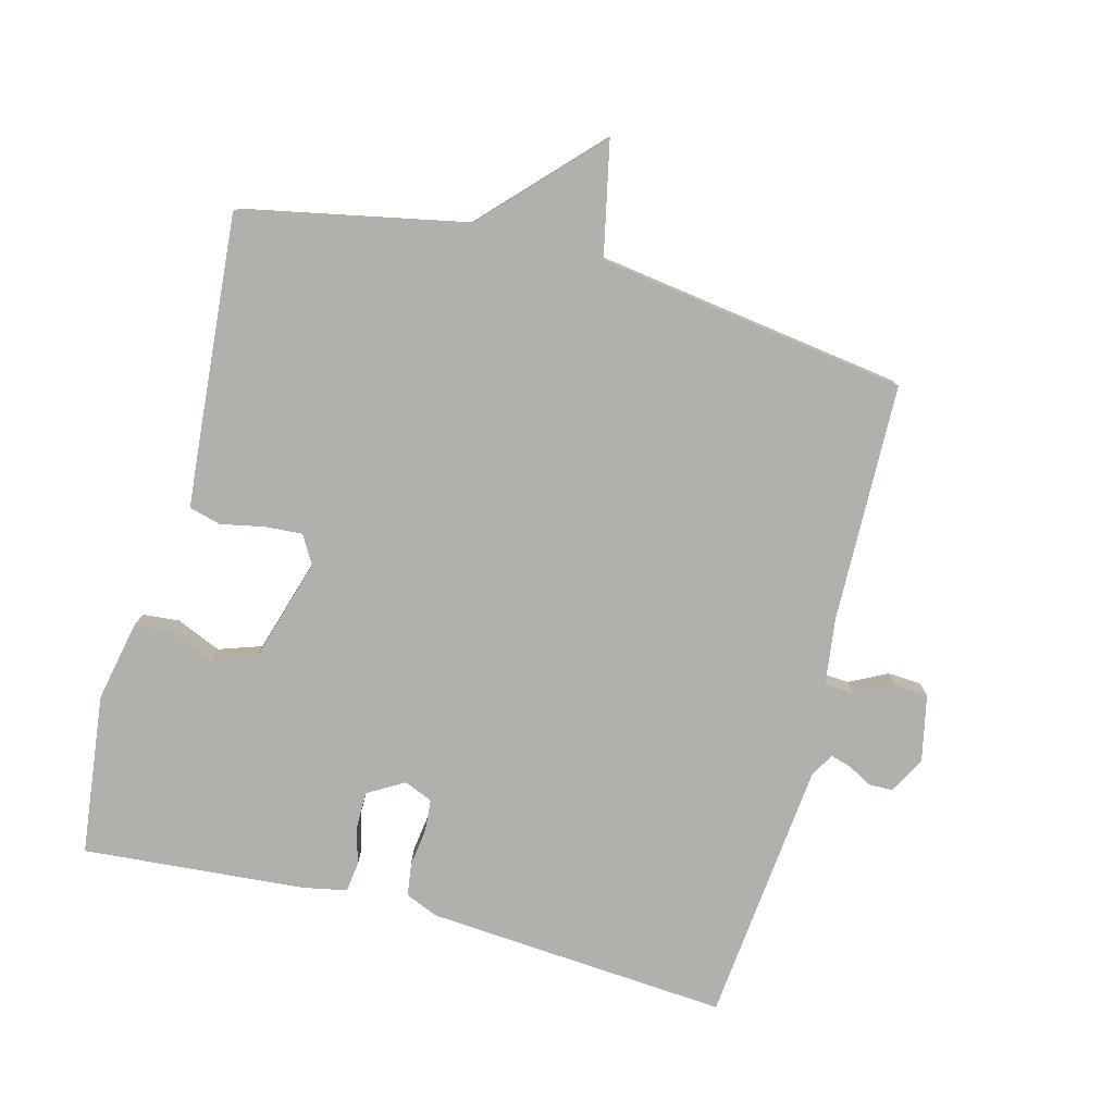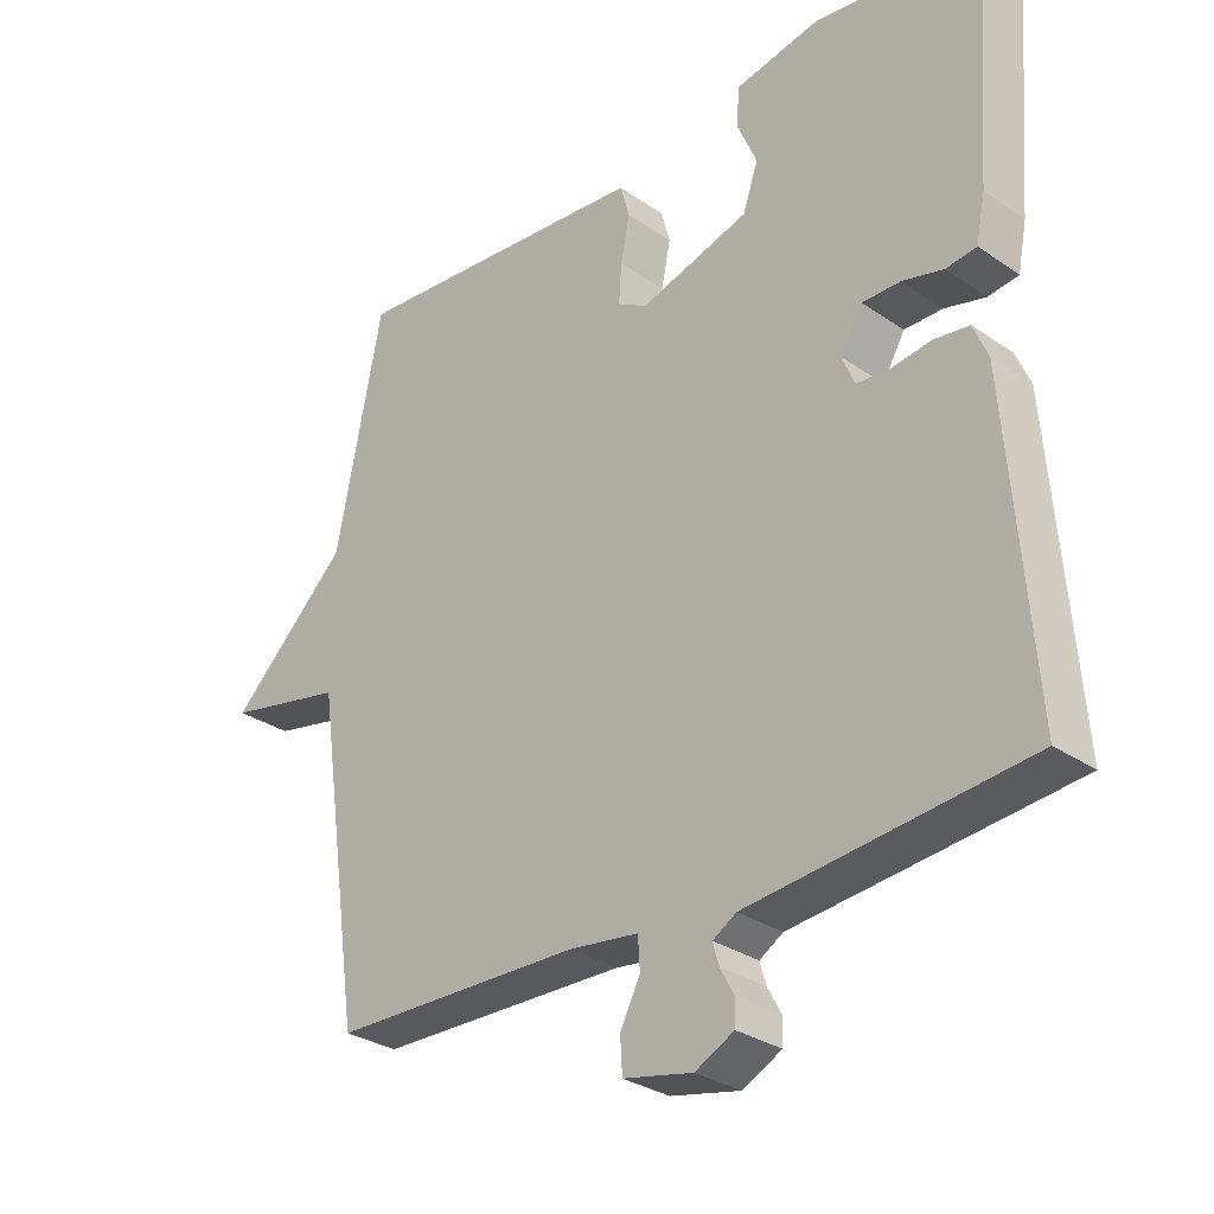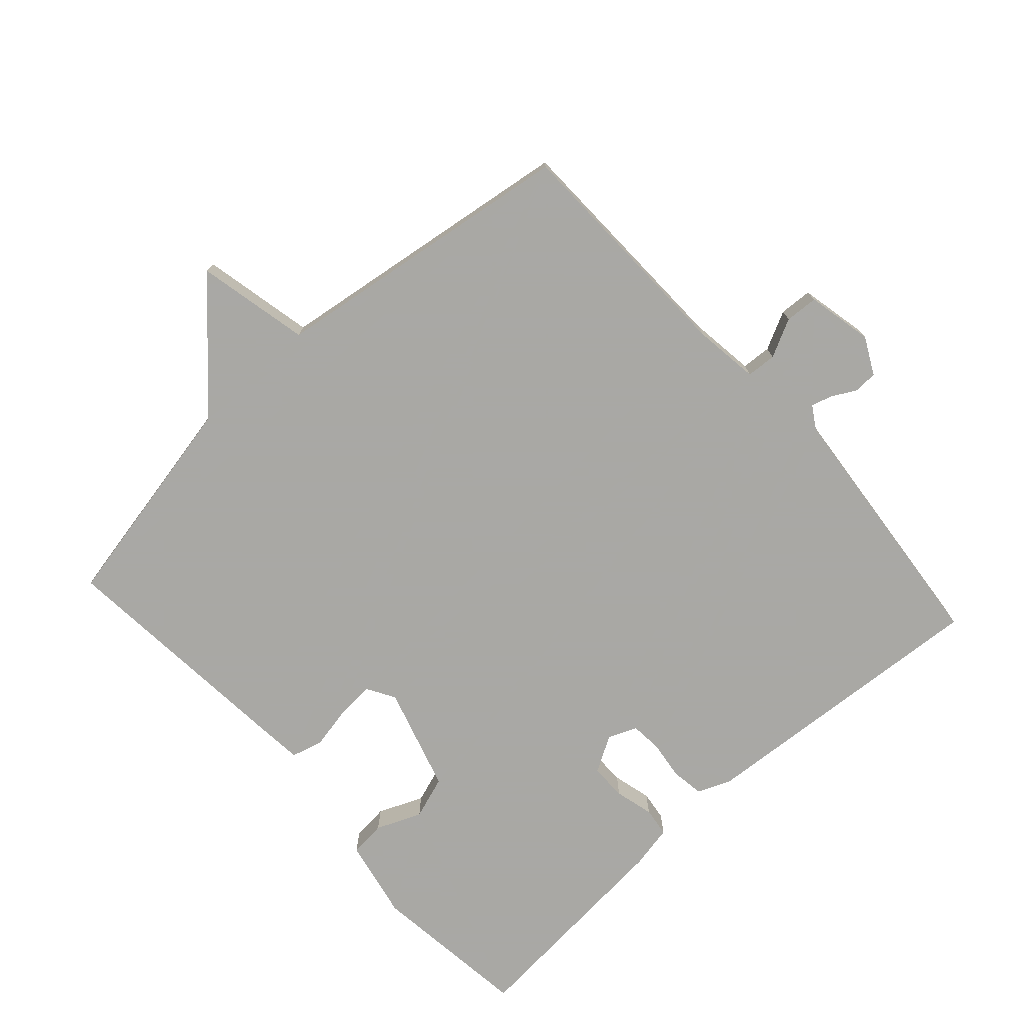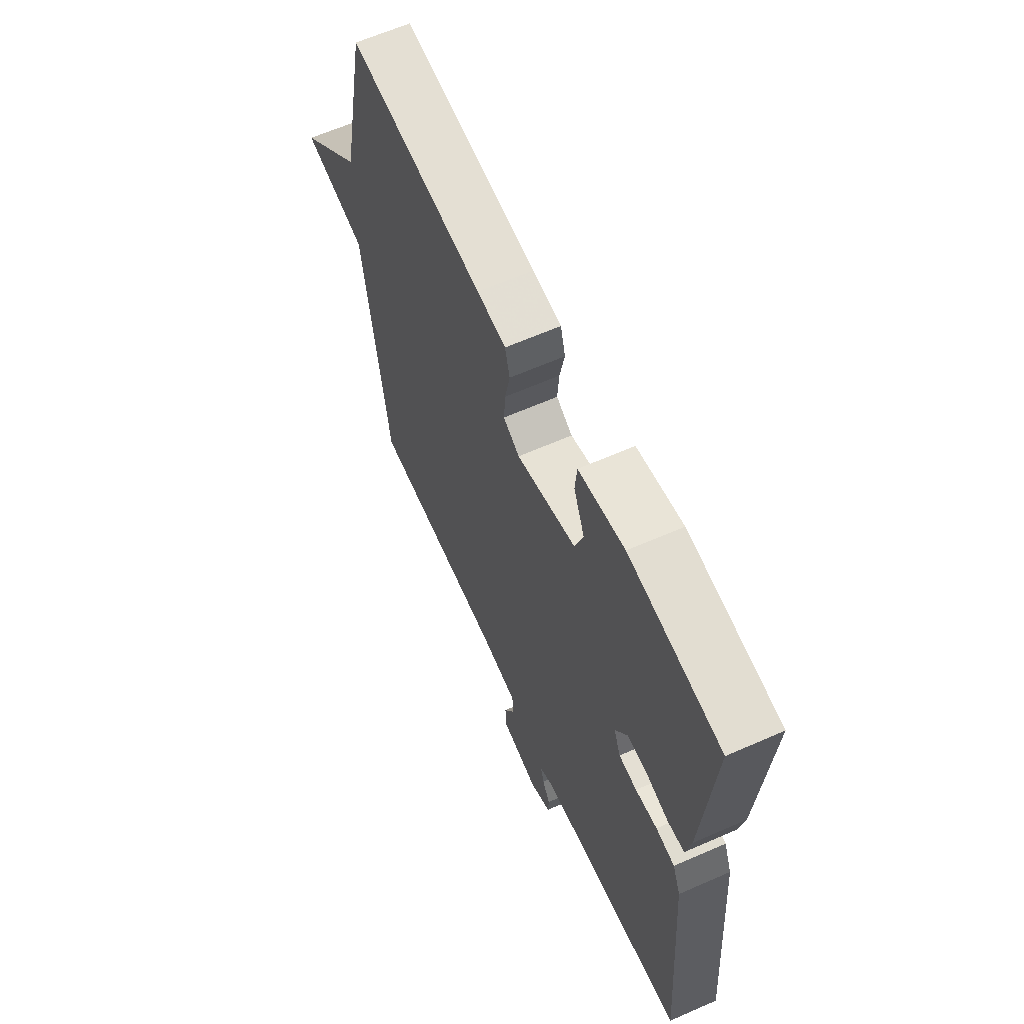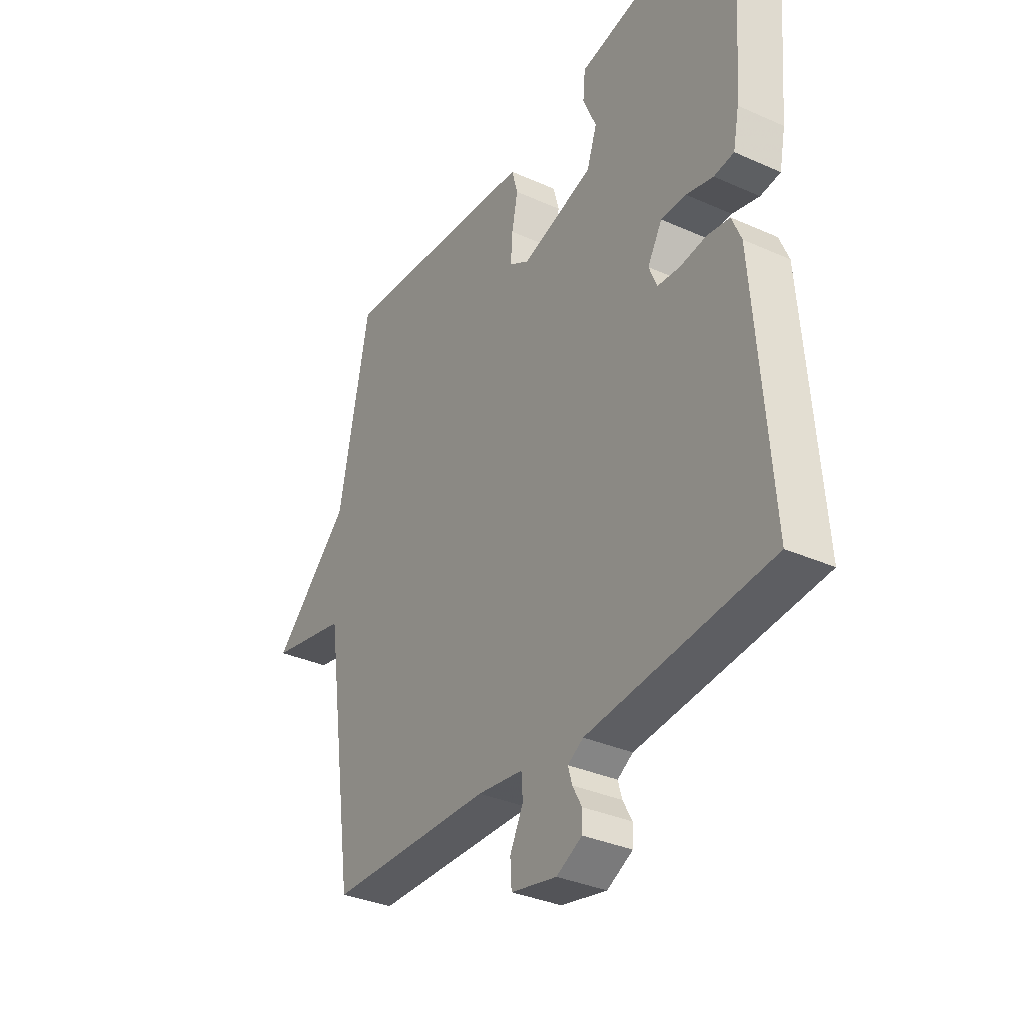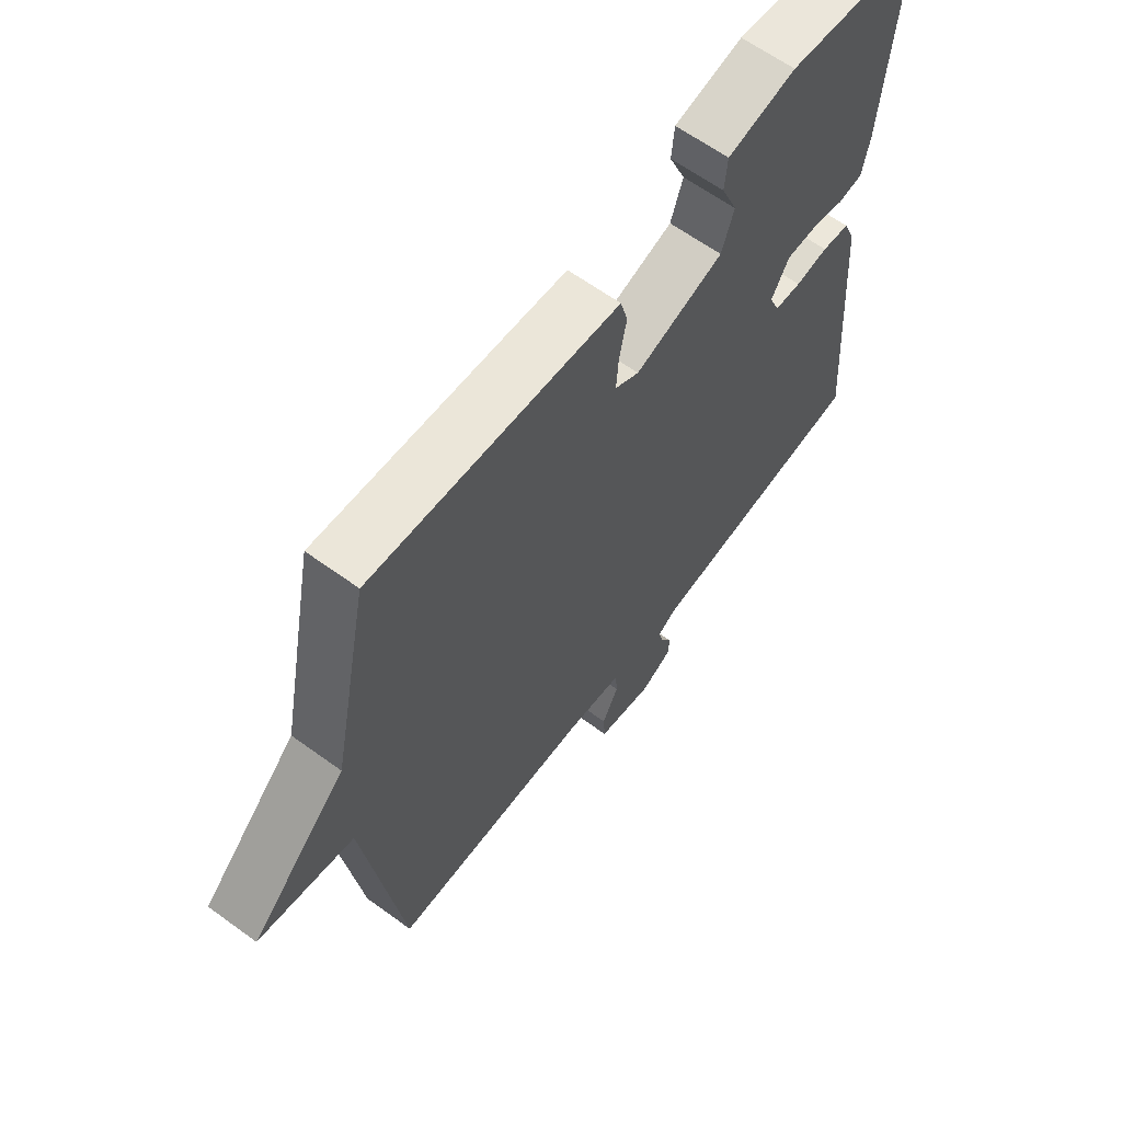
<metadata>
{"format":"obj","ext":"obj","renderer":"f3d","projection":"perspective","resolution":1024,"background":"white","views":[{"elev":-78.6,"azim":75.3,"up":"+Y"},{"elev":-30.1,"azim":-135.0,"up":"+Z"},{"elev":-75.0,"azim":132.3,"up":"+Y"},{"elev":63.0,"azim":-114.0,"up":"+Z"},{"elev":-34.0,"azim":-121.2,"up":"+Z"},{"elev":63.0,"azim":126.4,"up":"+Z"}]}
</metadata>
<code>
v 0.5 0.07 -0.5
v 0.139 0.07 -0.508
v 0.039 0.07 -0.521
v 0.036 0.07 -0.566
v 0.065 0.07 -0.624
v 0.062 0.07 -0.674
v -0.038 0.07 -0.695
v -0.094 0.07 -0.666
v -0.095 0.07 -0.63
v -0.075 0.07 -0.593
v -0.066 0.07 -0.562
v -0.1 0.07 -0.541
v -0.5 0.07 -0.5
v -0.465 0.07 -0.044
v -0.444 0.07 0.006
v -0.394 0.07 0.013
v -0.336 0.07 0.005
v -0.288 0.07 0.009
v -0.27 0.07 0.052
v -0.302 0.07 0.107
v -0.357 0.07 0.107
v -0.416 0.07 0.092
v -0.46 0.07 0.098
v -0.473 0.07 0.164
v -0.5 0.07 0.5
v -0.257 0.07 0.529
v -0.135 0.07 0.504
v -0.13 0.07 0.449
v -0.159 0.07 0.381
v -0.137 0.07 0.316
v 0.021 0.07 0.268
v 0.064 0.07 0.293
v 0.06 0.07 0.35
v 0.047 0.07 0.415
v 0.06 0.07 0.463
v 0.137 0.07 0.47
v 0.5 0.07 0.5
v 0.567 0.07 0.165
v 0.738 0.07 0.001
v 0.567 0.07 -0.035
v 0.5 0 -0.5
v 0.139 0 -0.508
v 0.039 0 -0.521
v 0.036 0 -0.566
v 0.065 0 -0.624
v 0.062 0 -0.674
v -0.038 0 -0.695
v -0.094 0 -0.666
v -0.095 0 -0.63
v -0.075 0 -0.593
v -0.066 0 -0.562
v -0.1 0 -0.541
v -0.5 0 -0.5
v -0.465 0 -0.044
v -0.444 0 0.006
v -0.394 0 0.013
v -0.336 0 0.005
v -0.288 0 0.009
v -0.27 0 0.052
v -0.302 0 0.107
v -0.357 0 0.107
v -0.416 0 0.092
v -0.46 0 0.098
v -0.473 0 0.164
v -0.5 0 0.5
v -0.257 0 0.529
v -0.135 0 0.504
v -0.13 0 0.449
v -0.159 0 0.381
v -0.137 0 0.316
v 0.021 0 0.268
v 0.064 0 0.293
v 0.06 0 0.35
v 0.047 0 0.415
v 0.06 0 0.463
v 0.137 0 0.47
v 0.5 0 0.5
v 0.567 0 0.165
v 0.738 0 0.001
v 0.567 0 -0.035
f 38 39 40
f 38 40 1
f 37 38 1
f 36 37 1
f 35 36 1
f 34 35 1
f 33 34 1
f 32 33 1 2
f 31 32 2 3
f 30 31 3 4
f 29 30 4
f 27 28 29
f 26 27 29
f 25 26 29
f 24 25 29
f 23 24 29
f 22 23 29
f 21 22 29
f 20 21 29
f 19 20 29
f 19 29 4
f 18 19 4
f 4 5 6
f 18 4 6
f 17 18 6
f 15 16 17
f 14 15 17
f 13 14 17
f 12 13 17
f 11 12 17
f 11 17 6
f 6 7 8
f 11 6 8
f 10 11 8
f 8 9 10
f 80 79 78
f 41 80 78
f 41 78 77
f 41 77 76
f 41 76 75
f 41 75 74
f 41 74 73
f 42 41 73 72
f 43 42 72 71
f 44 43 71 70
f 44 70 69
f 69 68 67
f 69 67 66
f 69 66 65
f 69 65 64
f 69 64 63
f 69 63 62
f 69 62 61
f 69 61 60
f 69 60 59
f 44 69 59
f 44 59 58
f 46 45 44
f 46 44 58
f 46 58 57
f 57 56 55
f 57 55 54
f 57 54 53
f 57 53 52
f 57 52 51
f 46 57 51
f 48 47 46
f 48 46 51
f 48 51 50
f 50 49 48
f 1 41 42 2
f 2 42 43 3
f 3 43 44 4
f 4 44 45 5
f 5 45 46 6
f 6 46 47 7
f 7 47 48 8
f 8 48 49 9
f 9 49 50 10
f 10 50 51 11
f 11 51 52 12
f 12 52 53 13
f 13 53 54 14
f 14 54 55 15
f 15 55 56 16
f 16 56 57 17
f 17 57 58 18
f 18 58 59 19
f 19 59 60 20
f 20 60 61 21
f 21 61 62 22
f 22 62 63 23
f 23 63 64 24
f 24 64 65 25
f 25 65 66 26
f 26 66 67 27
f 27 67 68 28
f 28 68 69 29
f 29 69 70 30
f 30 70 71 31
f 31 71 72 32
f 32 72 73 33
f 33 73 74 34
f 34 74 75 35
f 35 75 76 36
f 36 76 77 37
f 37 77 78 38
f 38 78 79 39
f 39 79 80 40
f 40 80 41 1

</code>
